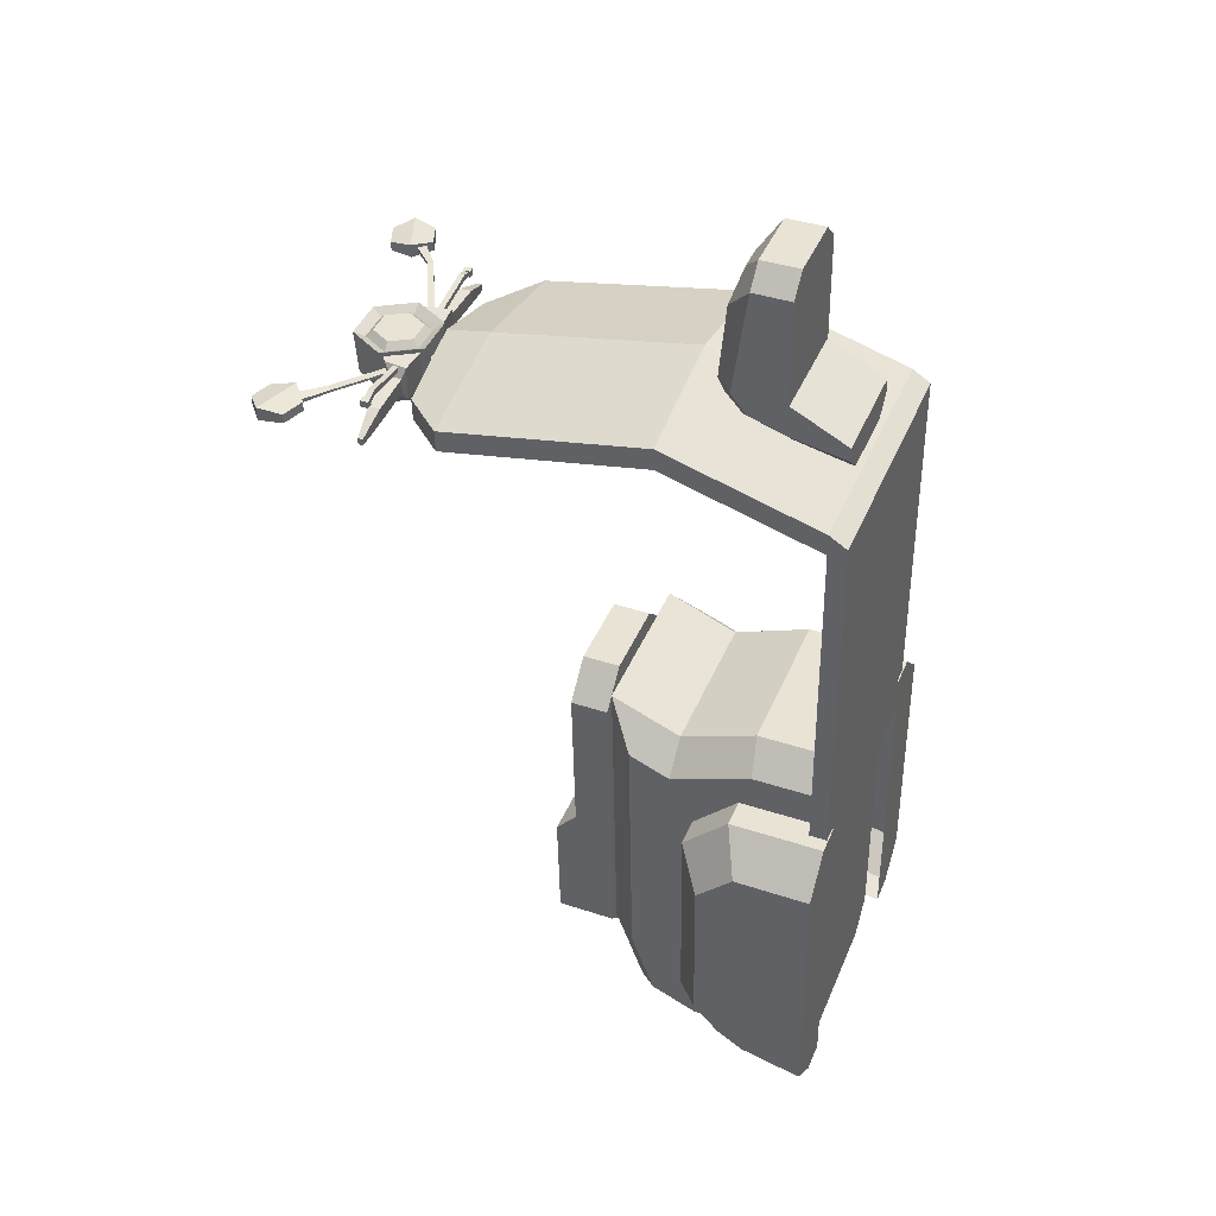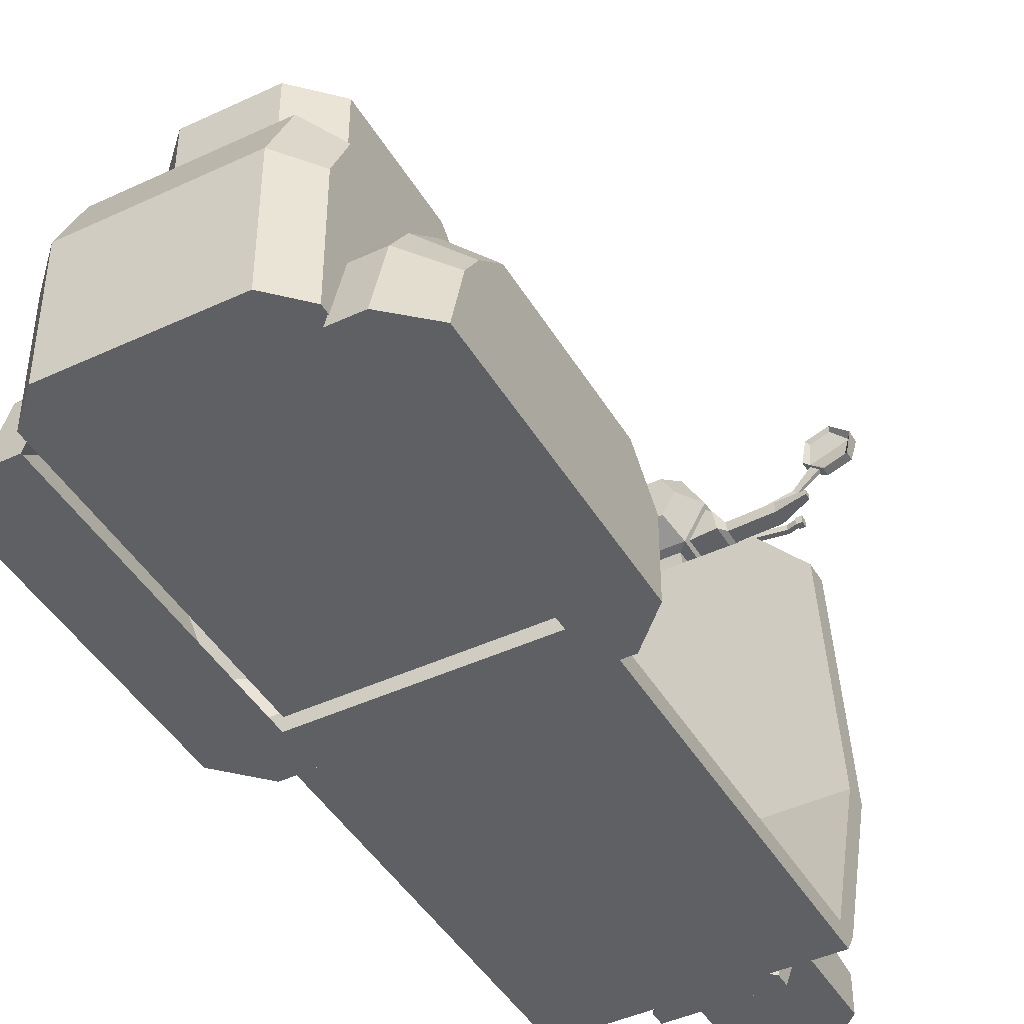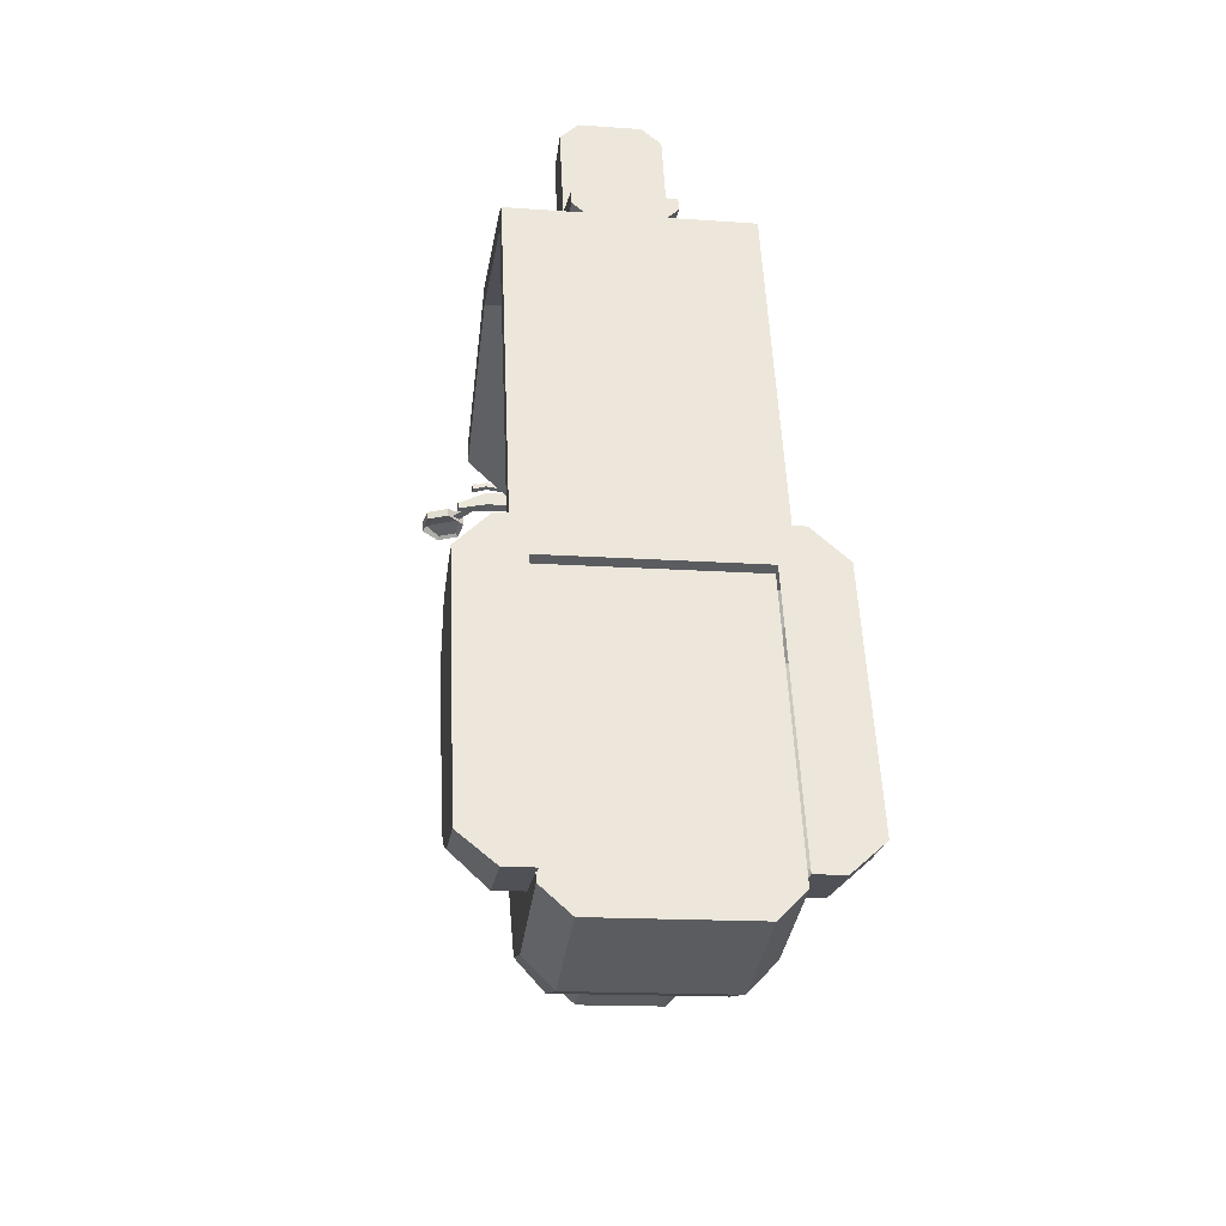
<metadata>
{"format":"obj","ext":"obj","renderer":"f3d","projection":"perspective","resolution":1024,"background":"white","views":[{"elev":40.3,"azim":-67.9,"up":"+Z"},{"elev":-44.1,"azim":-153.9,"up":"+Y"},{"elev":-35.3,"azim":-7.7,"up":"+Z"}]}
</metadata>
<code>
o G_Scooter_Malla.003
v 0.2754 0.2829 -0.3308
v 0.2734 0.3491 -0.2871
v 0.2754 0.3875 -0.3308
v 0.1995 0.3491 0.05727
v 0.26 0.3491 0.00204
v 0.26 0.2829 0.00204
v 0.1995 0.2829 0.05727
v 0.2852 0.3491 -0.5425
v 0.2299 0.3491 -0.603
v 0.2299 0.2829 -0.603
v 0.2852 0.2829 -0.5425
v 0.2852 0.3875 -0.5425
v 0.2299 0.3875 -0.603
v 0.243 0.2829 -0.292
v 0.2314 0.2829 -0.03965
v 0.243 0.2205 -0.292
v 0.2314 0.2205 -0.03965
v 0.3013 -0.1159 -0.712
v 0.3492 -0.1159 -0.6594
v 0.3492 0.09791 -0.6594
v 0.3013 0.1087 -0.712
v 0.299 0.2204 -0.662
v 0.3476 0.1797 -0.6228
v 0.2921 0.2704 -0.5121
v 0.2659 0.2704 0.05521
v 0.3211 0.1479 -0.04895
v 0.2683 0.1471 0.00297
v 0.3185 0.0034 0.007283
v 0.2659 0.01285 0.05521
v 0.3185 -0.1159 0.007283
v 0.2659 -0.1159 0.05521
v 0.342 0.2201 -0.5016
v 0.3197 0.2201 -0.01836
v 0.3198 -0.1408 -0.05813
v 0.3471 -0.1408 -0.6503
v 0.3722 -0.1408 -0.05572
v 0.3995 -0.1408 -0.6479
v 0.3408 0.1057 -0.5139
v 0.3932 0.1057 -0.5115
v 0.3198 0.02424 -0.05813
v 0.3235 0.1057 -0.1386
v 0.3759 0.1057 -0.1362
v 0.3722 0.02424 -0.05572
v 0.3438 0.04802 -0.5792
v 0.3455 -0.009392 -0.6161
v 0.3979 -0.009392 -0.6136
v 0.3962 0.04802 -0.5768
v 0.4376 -0.1407 -0.1166
v 0.4593 -0.1407 -0.589
v 0.4581 -0.03388 -0.5617
v 0.4567 0.01192 -0.5323
v 0.4543 0.0579 -0.4802
v 0.4405 0.0579 -0.1808
v 0.4376 -0.007047 -0.1166
v 0.1778 0.6834 0.5325
v 0.1426 0.7444 0.5309
v 0.1426 0.6224 0.5309
v 0.1777 0.6834 0.6097
v 0.1408 0.7473 0.608
v 0.1408 0.6195 0.608
v 0.1273 0.6195 0.5455
v 0.1258 0.6195 0.5779
v 0.1264 0.5532 0.5658
v 0.1262 0.5532 0.5694
v 0.1587 0.6834 0.5977
v 0.1316 0.7305 0.5965
v 0.1316 0.6363 0.5965
v 0.1454 0.6834 0.6088
v 0.1246 0.7194 0.6079
v 0.1246 0.6475 0.6079
v 0.1304 0.7198 0.4884
v 0.1513 0.6834 0.4894
v 0.1304 0.6471 0.4884
v 0.1463 0.6288 0.5387
v 0.174 0.6768 0.54
v 0.1738 0.6768 0.6018
v 0.1448 0.6264 0.6005
v 0.1909 0.6325 0.5403
v 0.1842 0.6709 0.54
v 0.1841 0.6709 0.6019
v 0.1895 0.6301 0.6021
v 0.1993 0.637 0.5582
v 0.1965 0.6561 0.558
v 0.1966 0.6561 0.585
v 0.1986 0.6359 0.5851
v 0.2766 0.6369 0.5585
v 0.2764 0.656 0.5585
v 0.2753 0.656 0.5854
v 0.2754 0.6358 0.5854
v 0.3296 0.642 0.5531
v 0.3295 0.6506 0.5531
v 0.329 0.6506 0.5652
v 0.329 0.6415 0.5652
v 0.2711 0.6442 0.6172
v 0.2715 0.6442 0.6081
v 0.1836 0.6442 0.5998
v 0.184 0.6442 0.5907
v 0.2711 0.6543 0.6172
v 0.2715 0.6543 0.6081
v 0.1836 0.6543 0.5998
v 0.184 0.6543 0.5907
v 0.2873 0.6442 0.6129
v 0.2878 0.6442 0.6039
v 0.2878 0.6543 0.6039
v 0.2873 0.6543 0.6129
v 0.2873 0.6427 0.6144
v 0.2878 0.6427 0.6024
v 0.2878 0.6558 0.6024
v 0.2873 0.6558 0.6144
v 0.298 0.6427 0.6148
v 0.2986 0.6427 0.6029
v 0.2986 0.6558 0.6029
v 0.298 0.6558 0.6148
v 0.3184 -0.1078 0.5935
v 0.3202 -0.1078 0.5545
v 0.3165 0.1629 0.6361
v 0.3147 0.1629 0.675
v 0.3193 -0.1387 0.5738
v 0.3202 -0.1387 0.5545
v 0.3518 -0.1078 -0.1297
v 0.3518 -0.1387 -0.1297
v 0.3178 0.5209 0.6079
v 0.2417 0.5977 0.5899
v 0.2435 0.5977 0.5509
v 0.3196 0.5209 0.5689
v 0.1075 0.7444 0.5293
v 0.1068 0.6195 0.5446
v 0.1057 0.5532 0.5684
v 0.1039 0.7194 0.6069
v 0.1031 0.5977 0.6241
v 0.103 0.1629 0.6262
v 0.1094 0.6471 0.4875
v 0.1094 0.6834 0.4875
v 0.1075 0.6224 0.5293
v 0.1068 0.5977 0.5446
v 0.1383 -0.1387 -0.1395
v 0.1094 0.7198 0.4875
v 0.1383 -0.1078 -0.1395
v 0.385 0.7883 0.6073
v 0.3532 0.815 0.6058
v 0.3142 0.8008 0.604
v 0.3069 0.7598 0.6037
v 0.3388 0.7331 0.6052
v 0.3778 0.7473 0.607
v 0.3839 0.7883 0.6311
v 0.3524 0.815 0.6224
v 0.3134 0.8008 0.6206
v 0.3058 0.7598 0.6276
v 0.338 0.7331 0.6217
v 0.377 0.7473 0.6235
v 0.3517 0.8081 0.6109
v 0.3778 0.7859 0.6194
v 0.3722 0.7519 0.6119
v 0.3397 0.74 0.6104
v 0.313 0.7622 0.6164
v 0.3193 0.7963 0.6094
v 0.316 0.752 0.6101
v 0.3291 0.741 0.6107
v 0.3288 0.741 0.6175
v 0.3156 0.752 0.6199
v 0.285 0.7192 0.6103
v 0.2902 0.7102 0.6105
v 0.29 0.7102 0.6147
v 0.2847 0.7192 0.6163
v 0.1575 0.658 0.5741
v 0.1627 0.649 0.5743
v 0.1626 0.649 0.5785
v 0.1573 0.658 0.5801
v 0.1598 0.2829 -0.6063
v 0.1598 0.3491 -0.6063
v 0.1598 0.3875 -0.6063
v 0.1321 0.3491 -0.003862
v 0.1572 0.3875 -0.5484
v 0.1455 0.2829 -0.2964
v 0.1339 0.2829 -0.04414
v 0.165 -0.1159 -0.7183
v 0.1296 -0.1159 0.04893
v 0.165 0.1087 -0.7183
v 0.1296 0.2704 0.04893
v 0.132 0.1471 -0.003316
v 0.05928 0.3491 0.0508
v 0.004057 0.3491 -0.009764
v 0.1294 0.3491 0.05403
v 0.004057 0.2829 -0.009764
v 0.01941 0.2829 -0.3426
v 0.01739 0.3491 -0.2989
v 0.08973 0.2829 -0.6095
v 0.08973 0.3491 -0.6095
v 0.1474 0.2829 -0.3367
v 0.1572 0.2829 -0.5484
v 0.02916 0.2829 -0.5543
v 0.02916 0.3491 -0.5543
v 0.02916 0.3875 -0.5543
v 0.01941 0.3875 -0.3426
v 0.08973 0.3875 -0.6095
v 0.05928 0.2829 0.0508
v 0.1294 0.2829 0.05403
v 0.1321 0.2829 -0.003862
v 0.1454 0.3491 -0.293
v 0.03644 0.2829 -0.04863
v 0.04807 0.2829 -0.3009
v 0.03644 0.2205 -0.04863
v 0.04807 0.2205 -0.3009
v 0.1339 0.2205 -0.04414
v -0.02389 0.09791 -0.6766
v -0.02558 0.1797 -0.6401
v -0.05204 0.1479 -0.06616
v -0.05463 0.0034 -0.009923
v -0.03117 0.2201 -0.5188
v -0.05345 0.2201 -0.03556
v -0.05463 -0.1159 -0.009923
v -0.02389 -0.1159 -0.6766
v 0.02867 0.1087 -0.7245
v 0.02867 -0.1159 -0.7245
v -0.004296 0.1471 -0.009602
v -0.006705 0.2704 0.04264
v 0.02637 0.2204 -0.6746
v -0.006705 0.01285 0.04264
v 0.01946 0.2704 -0.5247
v -0.006705 -0.1159 0.04264
v -0.1618 -0.1407 -0.1442
v -0.14 -0.1407 -0.6166
v -0.1413 -0.03388 -0.5893
v -0.0499 -0.1408 -0.07518
v -0.02259 -0.1408 -0.6673
v -0.07497 -0.1408 -0.6697
v -0.1023 -0.1408 -0.07759
v -0.02417 -0.009392 -0.6331
v -0.07655 -0.009392 -0.6355
v -0.02888 0.1057 -0.531
v -0.04618 0.1057 -0.1556
v -0.09856 0.1057 -0.1581
v -0.08126 0.1057 -0.5334
v -0.0499 0.02424 -0.07518
v -0.1023 0.02424 -0.07759
v -0.07825 0.04802 -0.5987
v -0.02587 0.04802 -0.5962
v -0.1426 0.01192 -0.5599
v -0.145 0.0579 -0.5079
v -0.1588 0.0579 -0.2084
v -0.1618 -0.007047 -0.1442
v 0.08843 0.6471 0.4865
v 0.06746 0.6834 0.4855
v 0.03712 0.6834 0.526
v 0.0723 0.7444 0.5276
v 0.06704 0.7473 0.6046
v 0.03017 0.6834 0.6029
v 0.1039 0.7473 0.6063
v -0.1159 0.642 0.5325
v -0.1158 0.6506 0.5325
v -0.1164 0.6506 0.5446
v -0.1165 0.6415 0.5446
v 0.08316 0.6475 0.6059
v 0.06243 0.6834 0.605
v 0.1039 0.6834 0.6069
v 0.1039 0.6475 0.6069
v 0.0723 0.6224 0.5276
v 0.06704 0.6195 0.6046
v 0.08471 0.6195 0.576
v 0.0862 0.6195 0.5437
v 0.1039 0.6195 0.6063
v 0.1053 0.6195 0.5769
v 0.0851 0.5532 0.5675
v 0.08527 0.5532 0.5639
v 0.08316 0.7194 0.6059
v 0.07727 0.7305 0.594
v 0.05012 0.6834 0.5927
v 0.1044 0.7305 0.5952
v 0.07727 0.6363 0.594
v 0.08843 0.7198 0.4865
v 0.04027 0.6768 0.5338
v 0.06793 0.6288 0.5351
v 0.0347 0.6768 0.5954
v 0.06373 0.6264 0.5968
v 0.03008 0.6709 0.5329
v 0.02334 0.6325 0.5326
v 0.02451 0.6709 0.5945
v 0.01913 0.6301 0.5942
v 0.01617 0.6561 0.5497
v 0.01333 0.637 0.5496
v 0.01363 0.6561 0.5765
v 0.01162 0.6359 0.5765
v -0.06348 0.656 0.5429
v -0.06367 0.6369 0.5429
v -0.06481 0.656 0.5697
v -0.06495 0.6358 0.5697
v -0.06356 0.6442 0.6018
v 0.02517 0.6442 0.5925
v 0.02559 0.6442 0.5834
v -0.06315 0.6442 0.5927
v -0.06356 0.6543 0.6018
v -0.06315 0.6543 0.5927
v 0.02559 0.6543 0.5834
v 0.02517 0.6543 0.5925
v -0.09015 0.6427 0.5969
v -0.08961 0.6427 0.585
v -0.08961 0.6558 0.585
v -0.09015 0.6558 0.5969
v -0.07892 0.6442 0.5869
v -0.07934 0.6442 0.596
v -0.07892 0.6543 0.5869
v -0.07934 0.6543 0.596
v -0.07885 0.6427 0.5855
v -0.0794 0.6427 0.5974
v -0.07885 0.6558 0.5855
v -0.0794 0.6558 0.5974
v -0.1076 -0.1387 0.5541
v 0.1059 -0.1387 0.5639
v 0.1068 -0.1387 0.5446
v -0.1067 -0.1387 0.5348
v -0.03177 0.5977 0.5773
v -0.02997 0.5977 0.5383
v -0.1085 -0.1078 0.5738
v -0.1067 -0.1078 0.5348
v -0.1105 0.1629 0.6164
v -0.1123 0.1629 0.6554
v 0.1068 -0.1078 0.5446
v -0.1074 0.5209 0.5492
v -0.1092 0.5209 0.5882
v 0.1024 0.5209 0.6385
v 0.09934 0.1629 0.7057
v 0.105 -0.1078 0.5836
v -0.07515 -0.1387 -0.1493
v -0.07515 -0.1078 -0.1493
v 0.1058 0.5532 0.5648
v 0.1044 0.6363 0.5952
v 0.1061 0.5209 0.559
v -0.1637 0.7519 0.5871
v -0.1313 0.74 0.5886
v -0.1052 0.7622 0.5971
v -0.17 0.7859 0.5941
v -0.1761 0.7883 0.5814
v -0.1442 0.815 0.5829
v -0.145 0.815 0.5995
v -0.1772 0.7883 0.6053
v -0.1052 0.8008 0.5847
v -0.106 0.8008 0.6013
v -0.09801 0.7598 0.585
v -0.09911 0.7598 0.6089
v 0.0535 0.658 0.5693
v 0.04829 0.649 0.569
v 0.04809 0.649 0.5732
v 0.05322 0.658 0.5753
v -0.1298 0.7331 0.5836
v -0.1688 0.7473 0.5818
v -0.1696 0.7473 0.5983
v -0.1306 0.7331 0.6001
v -0.1433 0.8081 0.5881
v -0.1108 0.7963 0.5896
v -0.1207 0.741 0.5899
v -0.1077 0.752 0.5905
v -0.121 0.741 0.5968
v -0.1081 0.752 0.6004
v -0.08199 0.7102 0.5934
v -0.07678 0.7192 0.5936
v -0.08218 0.7102 0.5975
v -0.07705 0.7192 0.5996
v 0.1474 0.3875 -0.3367
v 0.1455 0.2205 -0.2964
v 0.1319 -0.1159 -0.00132
v 0.1627 0.2204 -0.6683
v 0.1558 0.2704 -0.5184
v 0.1296 0.01285 0.04893
v 0.1627 -0.1159 -0.668
v 6.618e+36 -6.946e+36 7.258e+36
v 0.1906 -0.002274 0.7045
v 6.618e+36 -6.61e+36 7.258e+36
v 0.008555 -0.002274 0.6961
v 0.193 -0.09975 0.6535
v 0.0109 -0.09975 0.6451
v 6.618e+36 -6.946e+36 7.258e+36
v 6.618e+36 -6.946e+36 7.258e+36
v 0.1601 0.1202 0.7031
v 0.1906 0.08961 0.7045
v 0.008555 0.08961 0.6961
v 0.03908 0.1202 0.6975
v 6.618e+36 -6.946e+36 7.258e+36
v 6.618e+36 -6.946e+36 7.258e+36
v 0.0112 -0.01004 0.6386
v 0.0431 -0.002274 0.6105
v 0.04166 0.09432 0.6416
v 0.1627 0.09432 0.6472
v 0.1641 -0.002274 0.616
v 0.1933 -0.01004 0.647
v 0.01205 -0.09975 0.6204
v 0.04401 -0.09975 0.5906
v 0.165 -0.09975 0.5962
v 0.1941 -0.09975 0.6288
v 0.01011 0.06376 0.6624
v 0.1922 0.06376 0.6708
v 6.071e+36 -6.243e+36 6.53e+36
v 0.1466 0.06376 0.9207
v 0.1821 0.06376 0.8883
v 5.862e+36 -6.152e+36 6.429e+36
v 0.1821 -0.002274 0.8883
v 0.1466 -0.002274 0.9207
v 5.862e+36 -6.152e+36 6.429e+36
v 0.03252 -0.002274 0.9154
v 8e-05 -0.002274 0.8799
v 5.862e+36 -6.152e+36 6.429e+36
v 8e-05 0.06376 0.8799
v 0.03252 0.06376 0.9154
v 5.862e+36 -6.152e+36 6.429e+36
v 0.112 0.09432 0.8793
v 0.154 0.107 0.835
v 5.862e+36 -6.152e+36 6.429e+36
v 0.033 0.107 0.8294
v 0.0707 0.09432 0.8774
f 4 5 172 183
f 6 1 2 5
f 169 170 9 10
f 189 190 11 1
f 1 11 8 2
f 8 12 3 2
f 170 171 13 9
f 6 5 4 7
f 10 9 8 11
f 12 8 9 13
f 7 197 198 6
f 2 199 172 5
f 13 171 173 12
f 1 6 15 14
f 198 175 15 6
f 14 15 17 16
f 175 204 17 15
f 20 23 26 28
f 32 33 26 23
f 28 30 19 20
f 18 176 178 21
f 25 179 180 27
f 23 20 21 22
f 28 26 27 29
f 32 23 22 24
f 33 32 24 25
f 26 33 25 27
f 30 28 29 31
f 20 19 18 21
f 48 49 50
f 34 35 37 36
f 45 46 37 35
f 41 42 39 38
f 34 36 43 40
f 44 38 39 47
f 42 41 40 43
f 46 45 44 47
f 36 37 49 48
f 37 46 50 49
f 46 47 51 50
f 47 39 52 51
f 39 42 53 52
f 42 43 54 53
f 43 36 48 54
f 51 52 53 54
f 51 54 48 50
f 73 132 133 72
f 55 56 59 58
f 56 126 248 59
f 90 91 92 93
f 70 68 255 256
f 57 60 62 61
f 261 262 62 60
f 61 62 64 63
f 262 128 64 62
f 69 129 255 68
f 58 59 66 65
f 248 268 66 59
f 60 58 65 67
f 65 66 69 68
f 268 129 69 66
f 67 65 68 70
f 56 55 72 71
f 55 57 73 72
f 134 132 73 57
f 57 55 75 74
f 55 58 76 75
f 58 60 77 76
f 60 57 74 77
f 74 75 79 78
f 75 76 80 79
f 76 77 81 80
f 77 74 78 81
f 78 79 83 82
f 79 80 84 83
f 80 81 85 84
f 81 78 82 85
f 82 83 87 86
f 83 84 88 87
f 84 85 89 88
f 85 82 86 89
f 86 87 91 90
f 87 88 92 91
f 88 89 93 92
f 89 86 90 93
f 94 96 97 95
f 98 99 101 100
f 110 111 112 113
f 95 97 101 99
f 96 94 98 100
f 94 95 103 102
f 95 99 104 103
f 99 98 105 104
f 98 94 102 105
f 102 103 107 106
f 103 104 108 107
f 104 105 109 108
f 105 102 106 109
f 106 107 111 110
f 107 108 112 111
f 108 109 113 112
f 109 106 110 113
f 308 309 119 118
f 124 135 130 123
f 115 116 117 114
f 317 131 116 115
f 116 125 122 117
f 122 320 321 117
f 322 308 118 114
f 115 114 118 119
f 115 119 121 120
f 309 136 121 119
f 124 123 122 125
f 123 130 320 122
f 134 57 61 127
f 61 63 325 127
f 71 72 133 137
f 261 60 67 326
f 326 67 70 256
f 126 56 71 137
f 114 117 321 322
f 125 116 131 327
f 120 121 136 138
f 115 120 138 317
f 124 125 327 135
f 154 155 152 153
f 139 140 146 145
f 140 141 147 146
f 141 142 148 147
f 165 166 167 168
f 143 144 150 149
f 144 139 145 150
f 145 148 149 150
f 140 139 152 151
f 139 144 153 152
f 144 143 154 153
f 143 142 155 154
f 142 141 156 155
f 141 140 151 156
f 156 151 152 155
f 146 147 148 145
f 142 143 158 157
f 143 149 159 158
f 149 148 160 159
f 148 142 157 160
f 157 158 162 161
f 158 159 163 162
f 159 160 164 163
f 160 157 161 164
f 161 162 166 165
f 162 163 167 166
f 163 164 168 167
f 164 161 165 168
f 7 4 183 197
f 3 12 173 358
f 2 3 358 199
f 10 11 190 169
f 189 1 14 174
f 14 16 359 174
f 360 30 31 177
f 22 21 178 361
f 25 24 362 179
f 29 27 180 363
f 24 22 361 362
f 31 29 363 177
f 19 30 360 364
f 18 19 364 176
f 181 183 172 182
f 184 182 186 185
f 188 170 169 187
f 191 190 189 185
f 192 191 185 186
f 194 193 192 186
f 195 171 170 188
f 184 196 181 182
f 187 191 192 188
f 193 195 188 192
f 198 197 196 184
f 172 199 186 182
f 173 171 195 193
f 185 201 200 184
f 200 175 198 184
f 201 203 202 200
f 202 204 175 200
f 205 208 207 206
f 207 210 209 206
f 208 205 212 211
f 178 176 214 213
f 180 179 216 215
f 206 217 213 205
f 208 218 215 207
f 209 219 217 206
f 210 216 219 209
f 207 215 216 210
f 211 220 218 208
f 205 213 214 212
f 221 223 222
f 224 227 226 225
f 226 229 228 225
f 233 232 231 230
f 235 227 224 234
f 233 230 237 236
f 232 235 234 231
f 229 236 237 228
f 227 221 222 226
f 226 222 223 229
f 229 223 238 236
f 236 238 239 233
f 233 239 240 232
f 232 240 241 235
f 235 241 221 227
f 238 241 240 239
f 221 241 238 223
f 242 243 133 132
f 244 247 246 245
f 245 246 248 126
f 249 252 251 250
f 253 256 255 254
f 257 260 259 258
f 259 262 261 258
f 260 264 263 259
f 263 128 262 259
f 255 129 265 254
f 247 267 266 246
f 266 268 248 246
f 258 269 267 247
f 267 254 265 266
f 265 129 268 266
f 269 253 254 267
f 245 270 243 244
f 244 243 242 257
f 242 132 134 257
f 257 272 271 244
f 244 271 273 247
f 247 273 274 258
f 258 274 272 257
f 272 276 275 271
f 271 275 277 273
f 273 277 278 274
f 274 278 276 272
f 276 280 279 275
f 275 279 281 277
f 277 281 282 278
f 278 282 280 276
f 280 284 283 279
f 279 283 285 281
f 281 285 286 282
f 282 286 284 280
f 284 249 250 283
f 283 250 251 285
f 285 251 252 286
f 286 252 249 284
f 287 290 289 288
f 291 294 293 292
f 295 298 297 296
f 290 292 293 289
f 288 294 291 287
f 287 300 299 290
f 290 299 301 292
f 292 301 302 291
f 291 302 300 287
f 300 304 303 299
f 299 303 305 301
f 301 305 306 302
f 302 306 304 300
f 304 295 296 303
f 303 296 297 305
f 305 297 298 306
f 306 298 295 304
f 310 309 308 307
f 130 135 312 311
f 316 315 314 313
f 315 131 317 314
f 315 316 319 318
f 321 320 319 316
f 307 308 322 313
f 314 310 307 313
f 314 324 323 310
f 323 136 309 310
f 312 318 319 311
f 320 130 311 319
f 134 127 260 257
f 325 264 260 127
f 133 243 270 137
f 261 326 269 258
f 326 256 253 269
f 126 137 270 245
f 321 316 313 322
f 131 315 318 327
f 136 323 324 138
f 138 324 314 317
f 327 318 312 135
f 331 330 329 328
f 332 335 334 333
f 333 334 337 336
f 336 337 339 338
f 340 343 342 341
f 344 347 346 345
f 345 346 335 332
f 347 339 335 346
f 333 348 331 332
f 332 331 328 345
f 345 328 329 344
f 344 329 330 338
f 338 330 349 336
f 336 349 348 333
f 331 348 349 330
f 339 337 334 335
f 338 351 350 344
f 344 350 352 347
f 347 352 353 339
f 339 353 351 338
f 351 355 354 350
f 350 354 356 352
f 352 356 357 353
f 353 357 355 351
f 355 340 341 354
f 354 341 342 356
f 356 342 343 357
f 357 343 340 355
f 183 181 196 197
f 173 193 194 358
f 358 194 186 199
f 190 191 187 169
f 189 174 201 185
f 359 203 201 174
f 360 177 220 211
f 178 213 217 361
f 362 219 216 179
f 180 215 218 363
f 361 217 219 362
f 363 218 220 177
f 360 211 212 364
f 364 212 214 176
f 399 368 366 395
f 405 407 408 404
f 366 374 393 395
f 380 381 382 383
f 399 401 375 368
f 396 392 402 398
f 370 385 388 369
f 368 375 389 379
f 373 382 381 376
f 366 384 390 374
f 366 368 370 369
f 379 385 370 368
f 383 387 386 380
f 384 366 369 388
f 405 393 374 373
f 407 376 375 401
f 381 380 379 389
f 383 382 390 384
f 389 375 376 381
f 382 373 374 390
f 385 379 380 386
f 387 383 384 388
f 404 408 402 392
f 386 387 388 385
f 395 393 392 396
f 401 399 398 402
f 404 392 393 405
f 402 408 407 401
f 396 398 399 395
f 405 373 376 407

</code>
